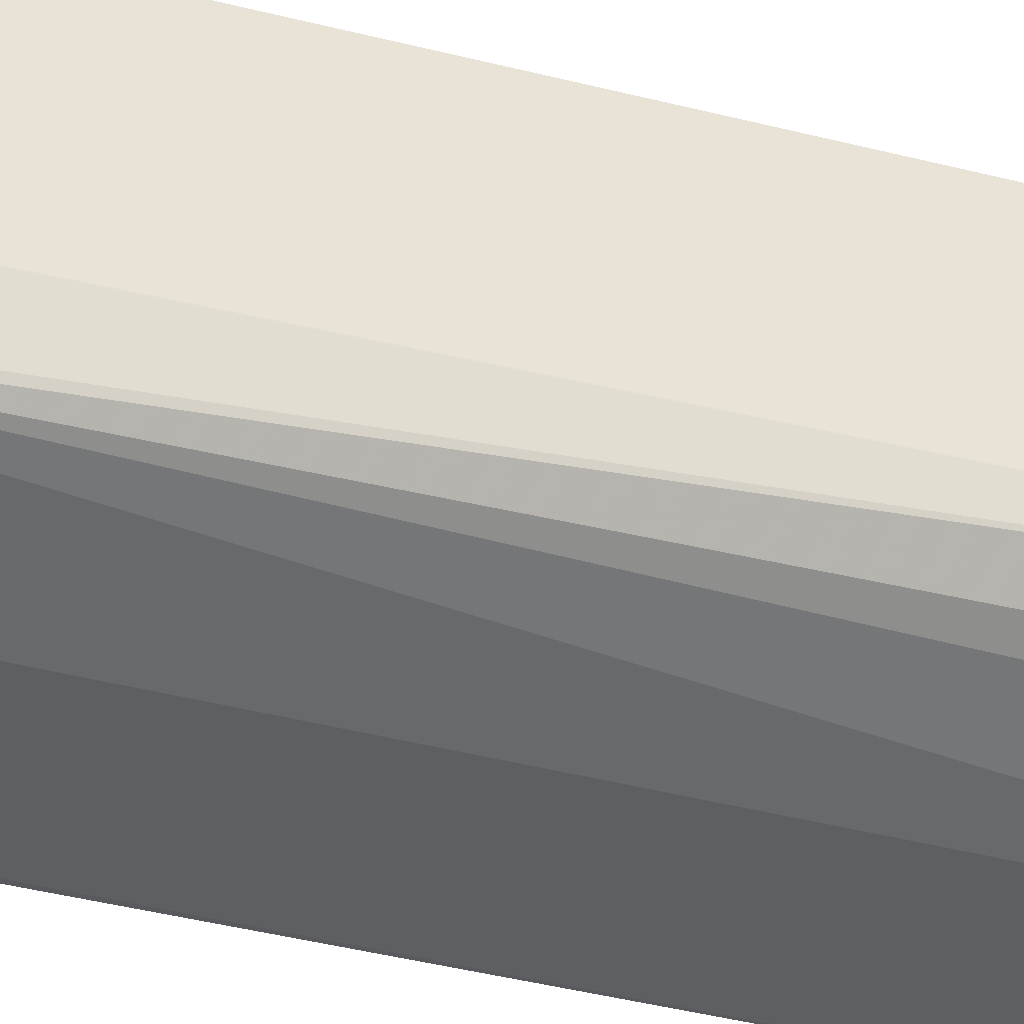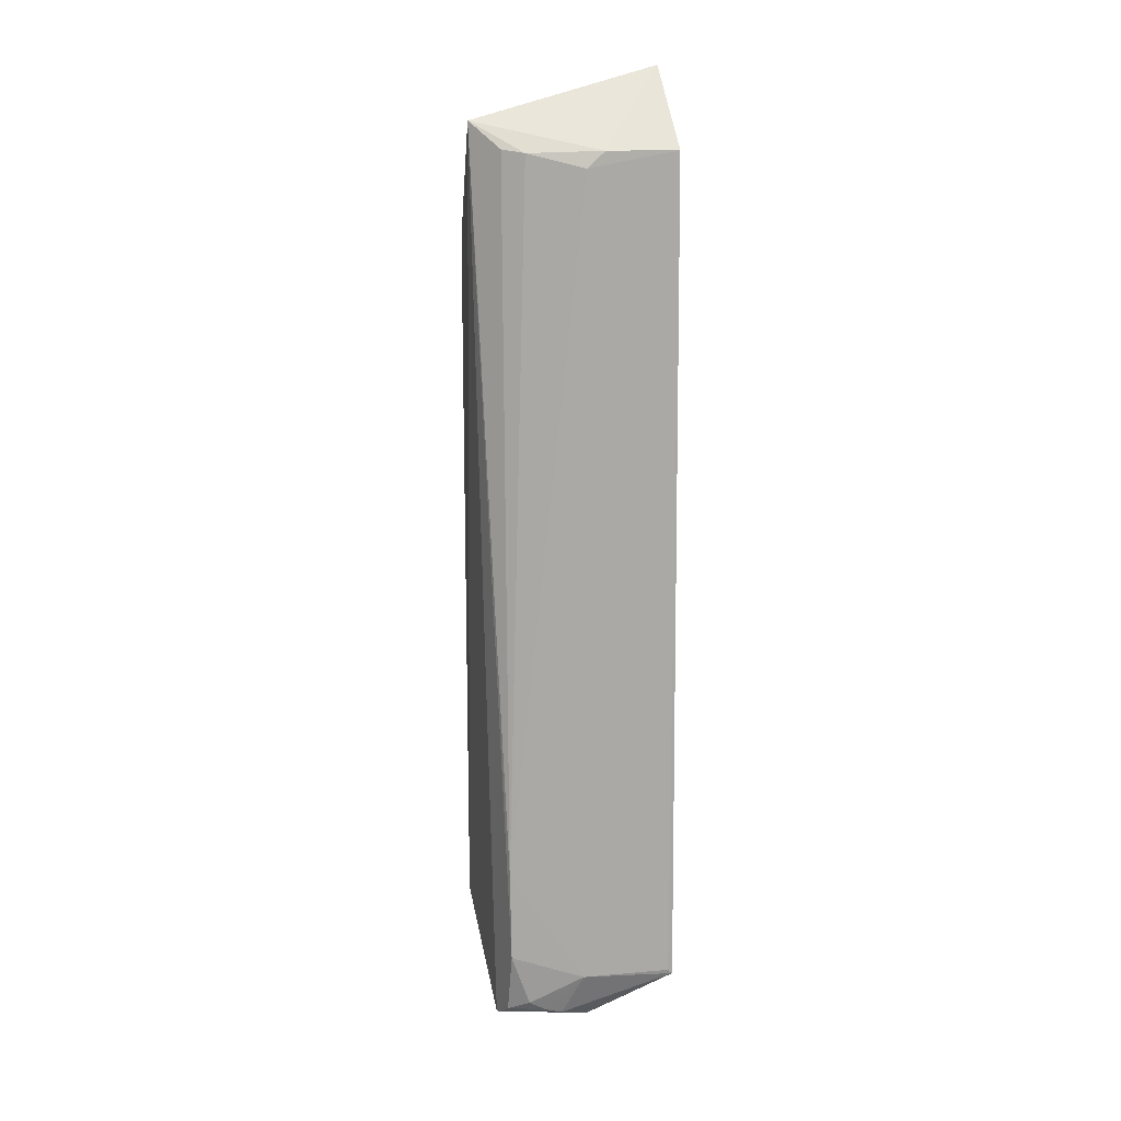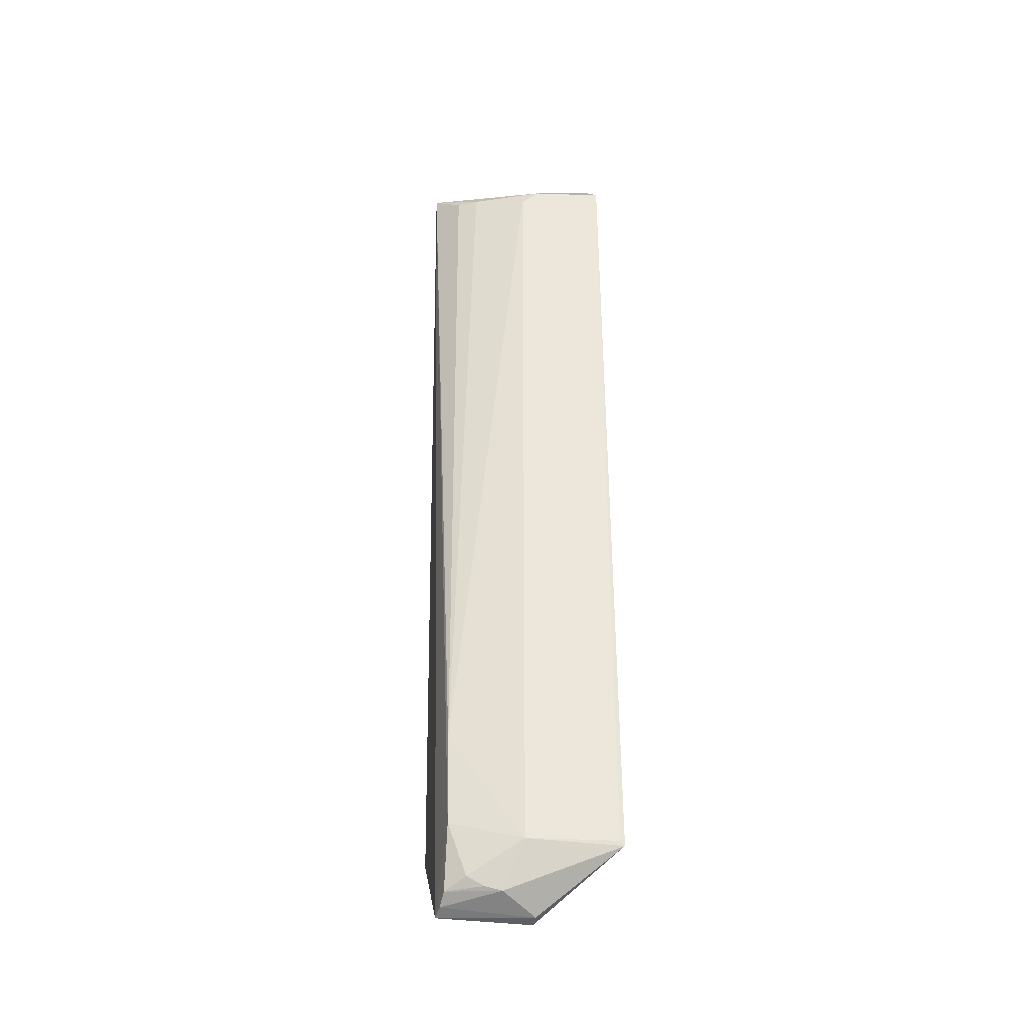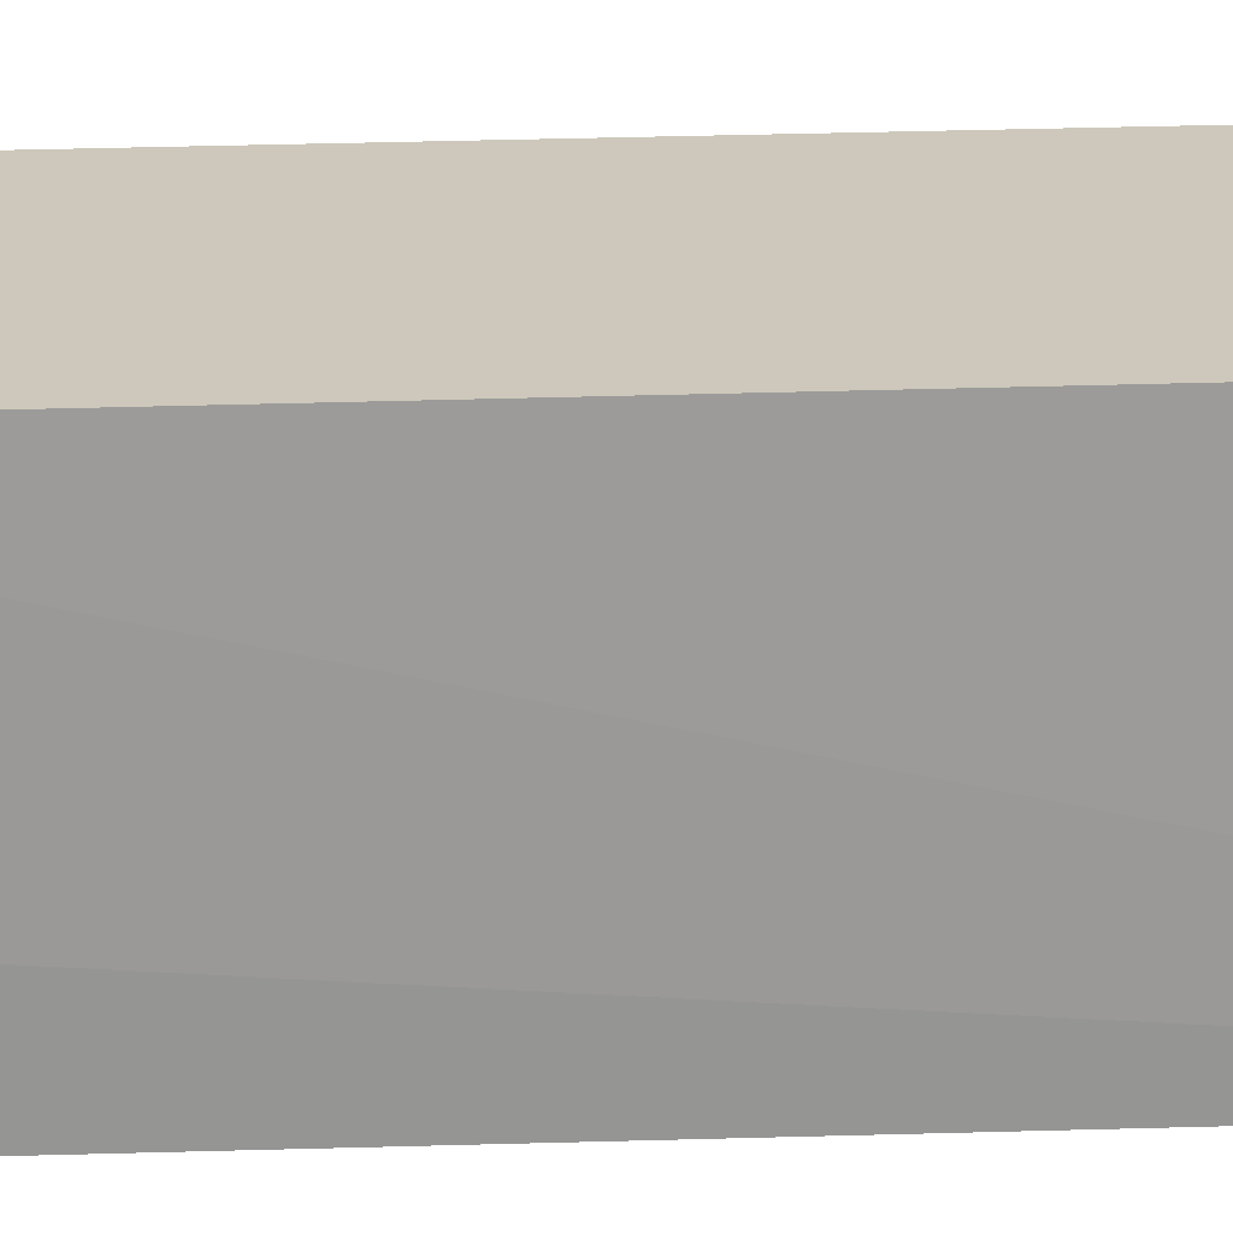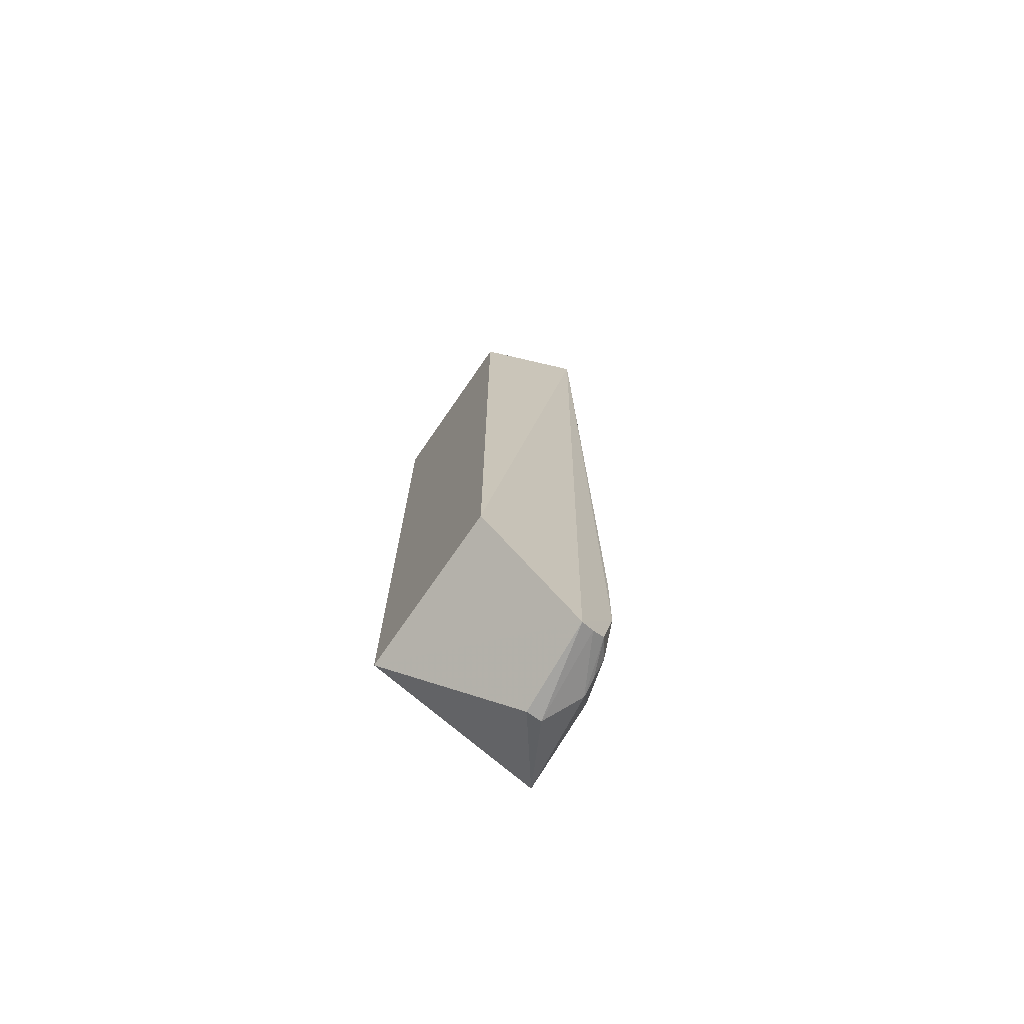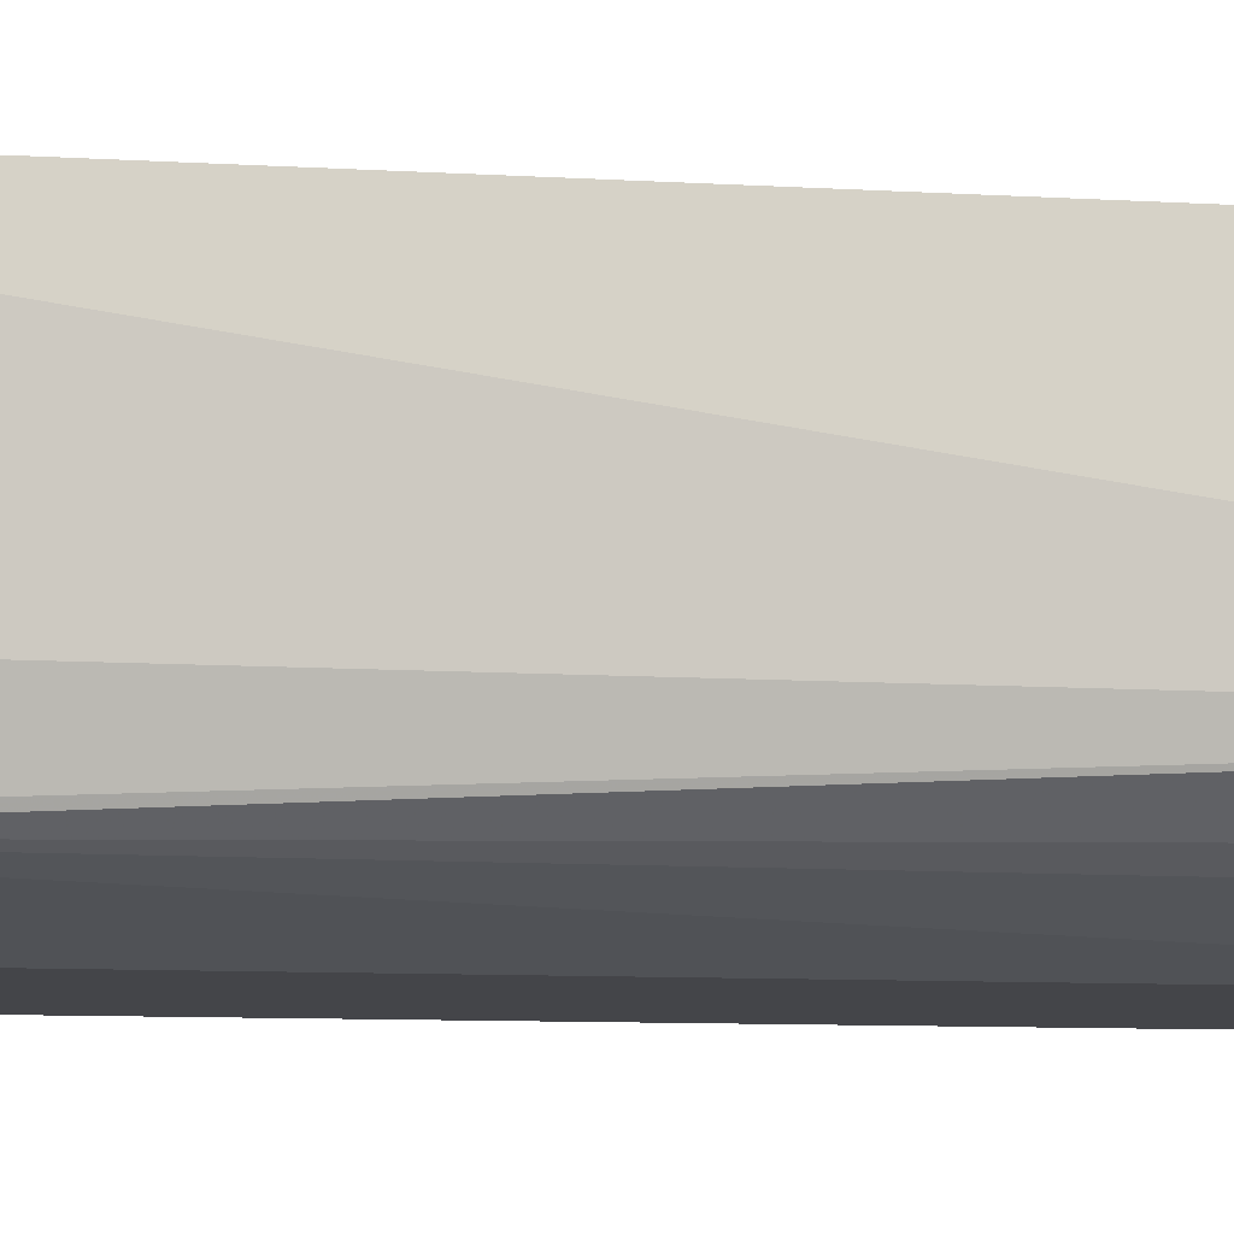
<metadata>
{"format":"obj","ext":"obj","renderer":"f3d","projection":"perspective","resolution":1024,"background":"white","views":[{"elev":-37.1,"azim":-109.0,"up":"+Y"},{"elev":14.5,"azim":-15.5,"up":"+Z"},{"elev":-34.0,"azim":-6.8,"up":"+Z"},{"elev":21.8,"azim":86.3,"up":"+Y"},{"elev":-73.0,"azim":-124.5,"up":"+Z"},{"elev":-5.6,"azim":-105.3,"up":"+Y"}]}
</metadata>
<code>
v 0.001465 -0.02059 0.07584
v 0.001385 -0.02639 0.06989
v 0.001443 -0.01291 0.00813
v -0.01158 -0.02124 0.000762
v -0.01321 -0.02149 0.07193
v 0.00173 -0.02645 0.004869
v -0.004123 -0.02601 0.06987
v -0.01186 -0.01291 0.06283
v -0.004451 -0.02175 0.0003569
v 0.001443 -0.01291 0.06283
v -0.00556 -0.02605 0.005301
v -0.01186 -0.01291 0.00813
v 0.001368 -0.0265 0.005241
v -0.005502 -0.02595 0.06863
v -0.007005 -0.02466 0.001739
v -0.01107 -0.02441 0.006909
v -0.009667 -0.02439 0.0697
v -0.004401 -0.02298 0.0004752
v -0.009642 -0.02448 0.002823
v -0.01118 -0.02441 0.01398
v -0.01136 -0.02228 0.001195
v -0.01125 -0.02351 0.06995
v -0.01116 -0.02334 0.001995
v -0.00832 -0.02451 0.002089
f 6 1 2
f 7 2 1
f 7 1 5
f 8 5 1
f 9 4 3
f 9 3 6
f 10 6 3
f 10 1 6
f 10 8 1
f 10 3 8
f 12 8 3
f 12 3 4
f 12 4 5
f 12 5 8
f 13 11 6
f 13 6 2
f 14 2 7
f 14 13 2
f 14 11 13
f 15 6 11
f 16 5 4
f 17 14 7
f 17 7 5
f 18 9 6
f 18 6 15
f 18 4 9
f 19 11 16
f 20 16 11
f 20 11 14
f 20 14 17
f 20 5 16
f 21 18 15
f 21 4 18
f 22 20 17
f 22 17 5
f 22 5 20
f 23 21 15
f 23 19 16
f 23 16 4
f 23 4 21
f 24 23 15
f 24 19 23
f 24 15 11
f 24 11 19

</code>
